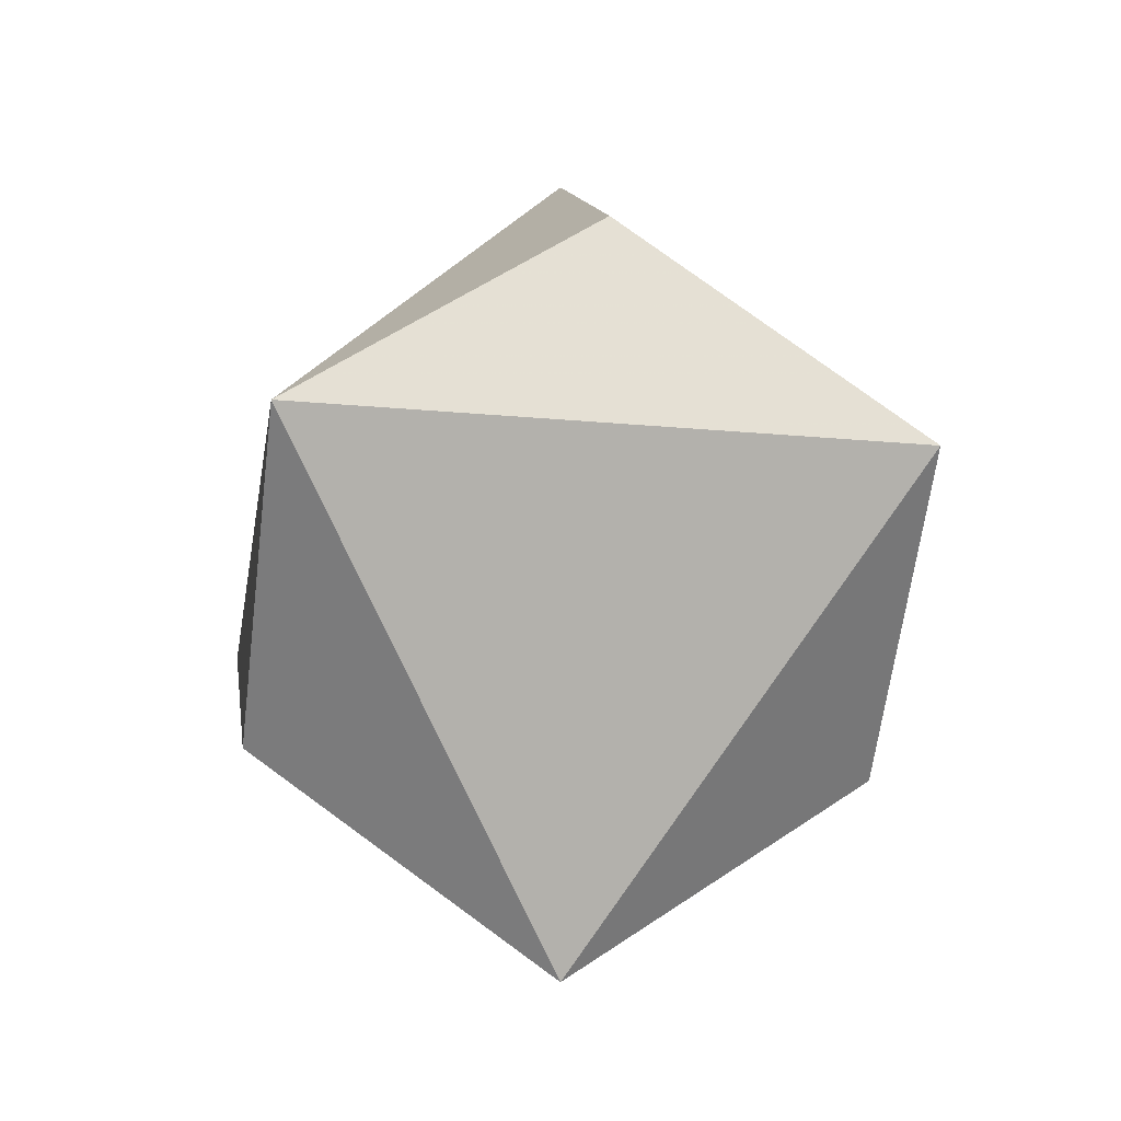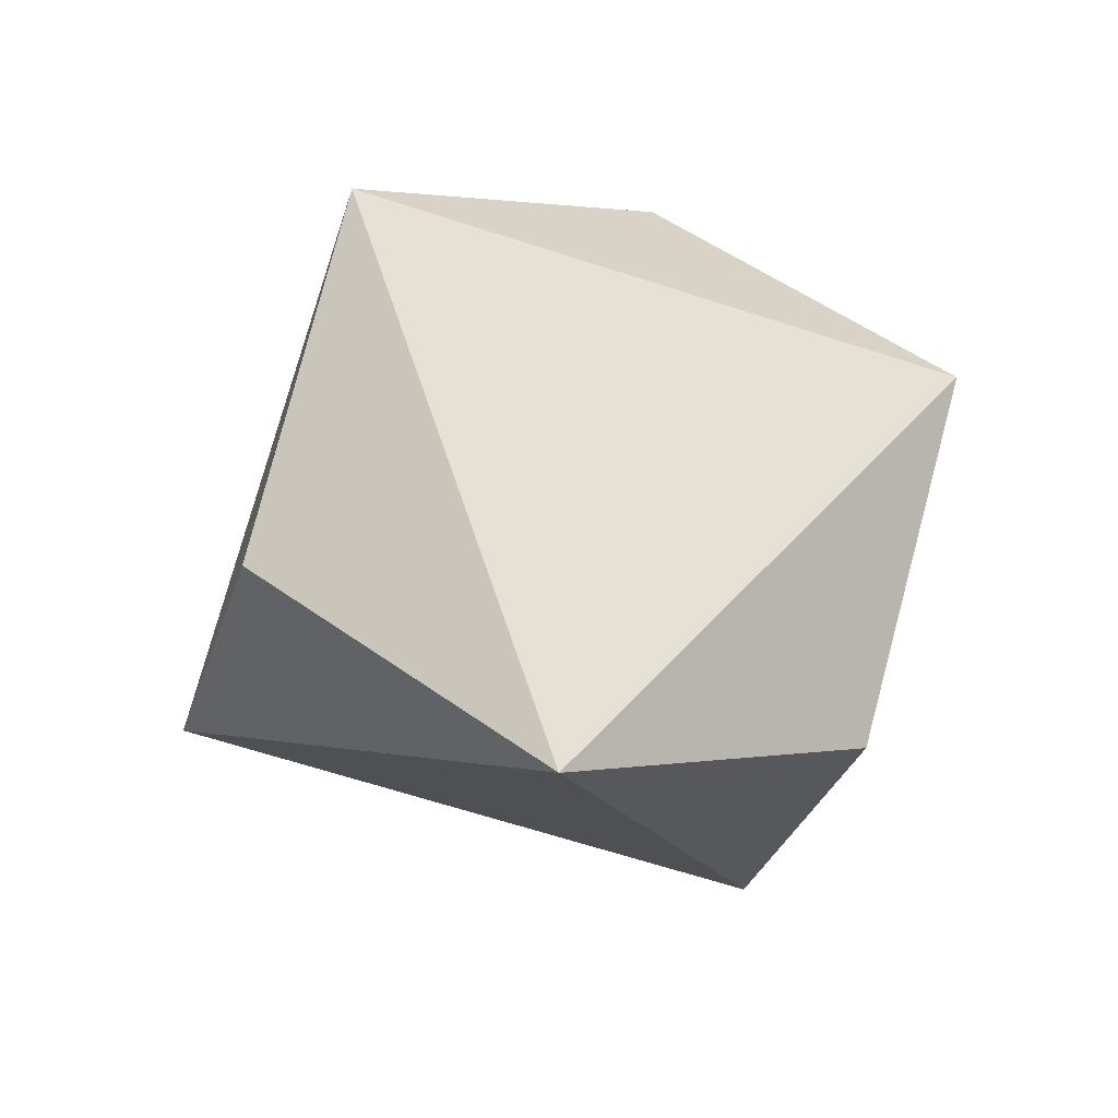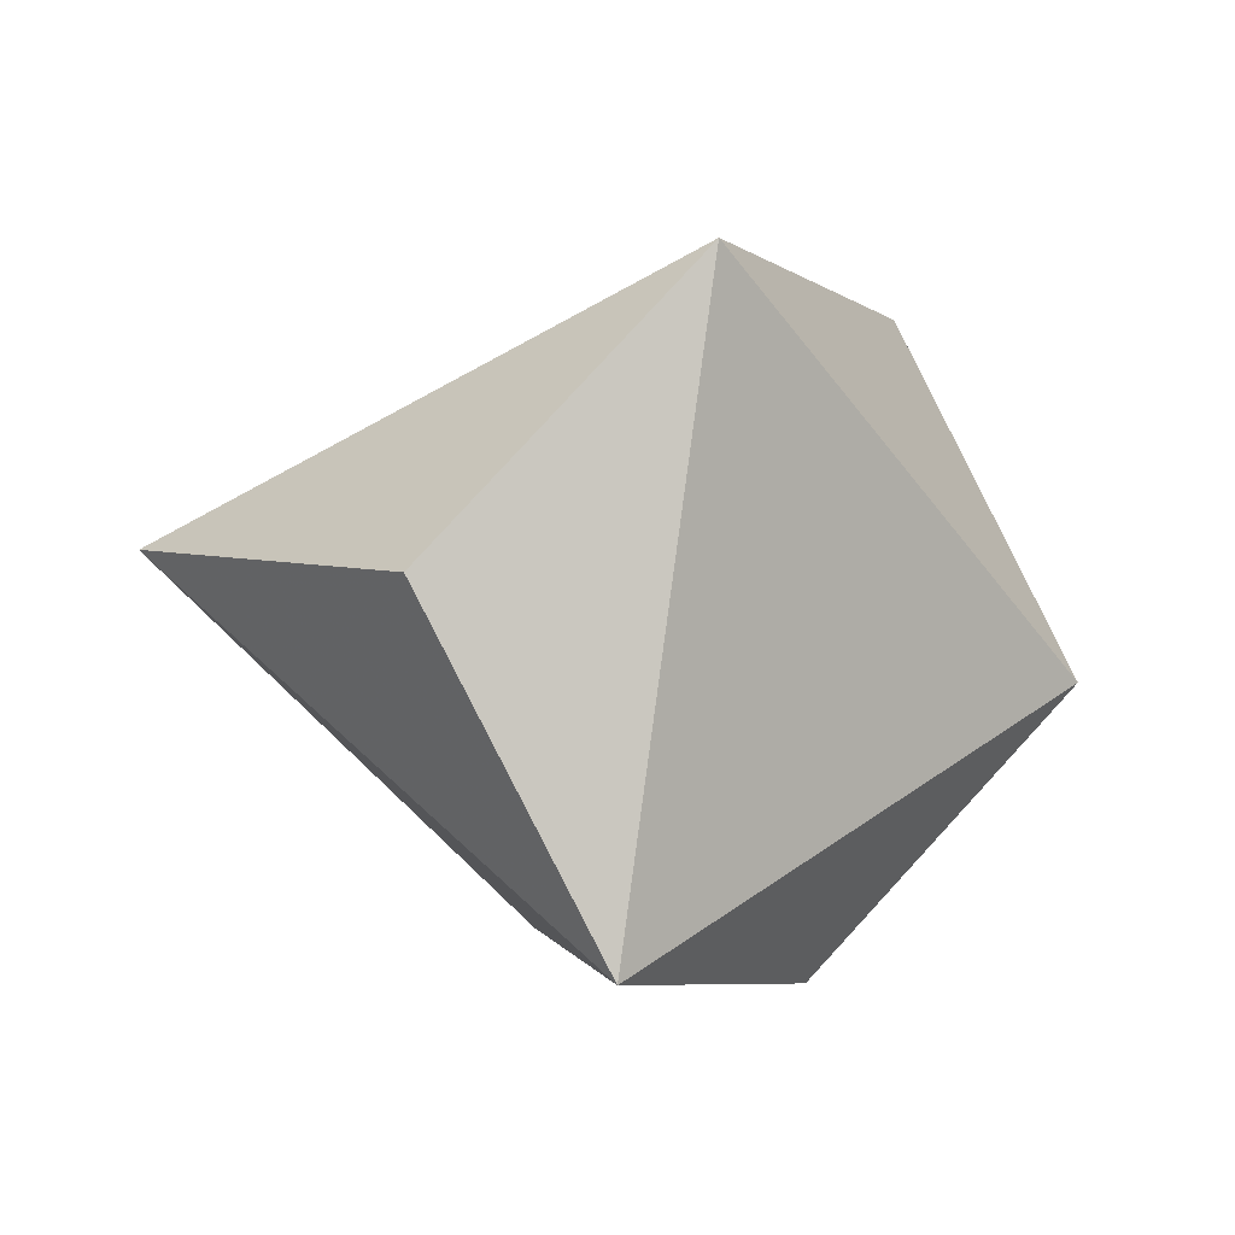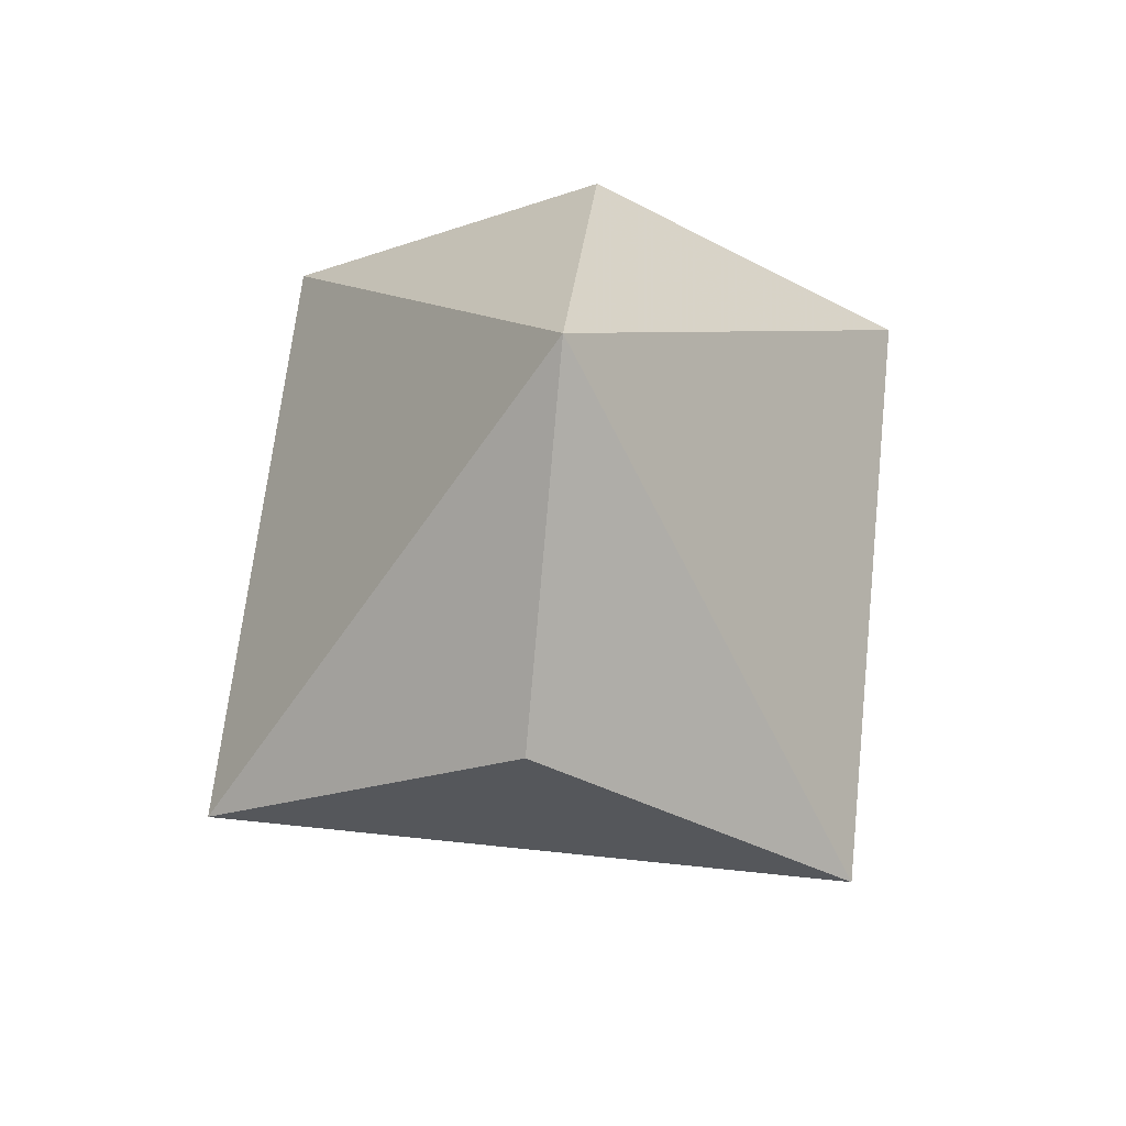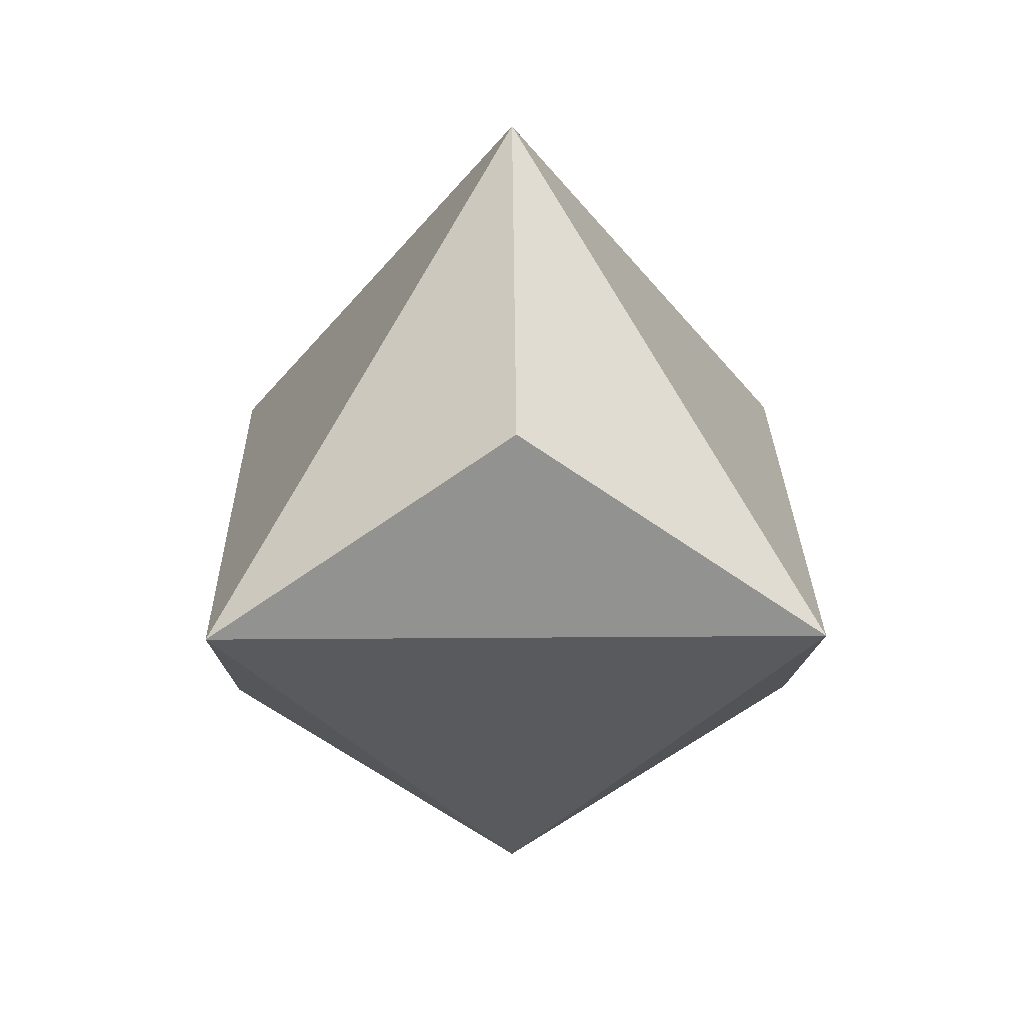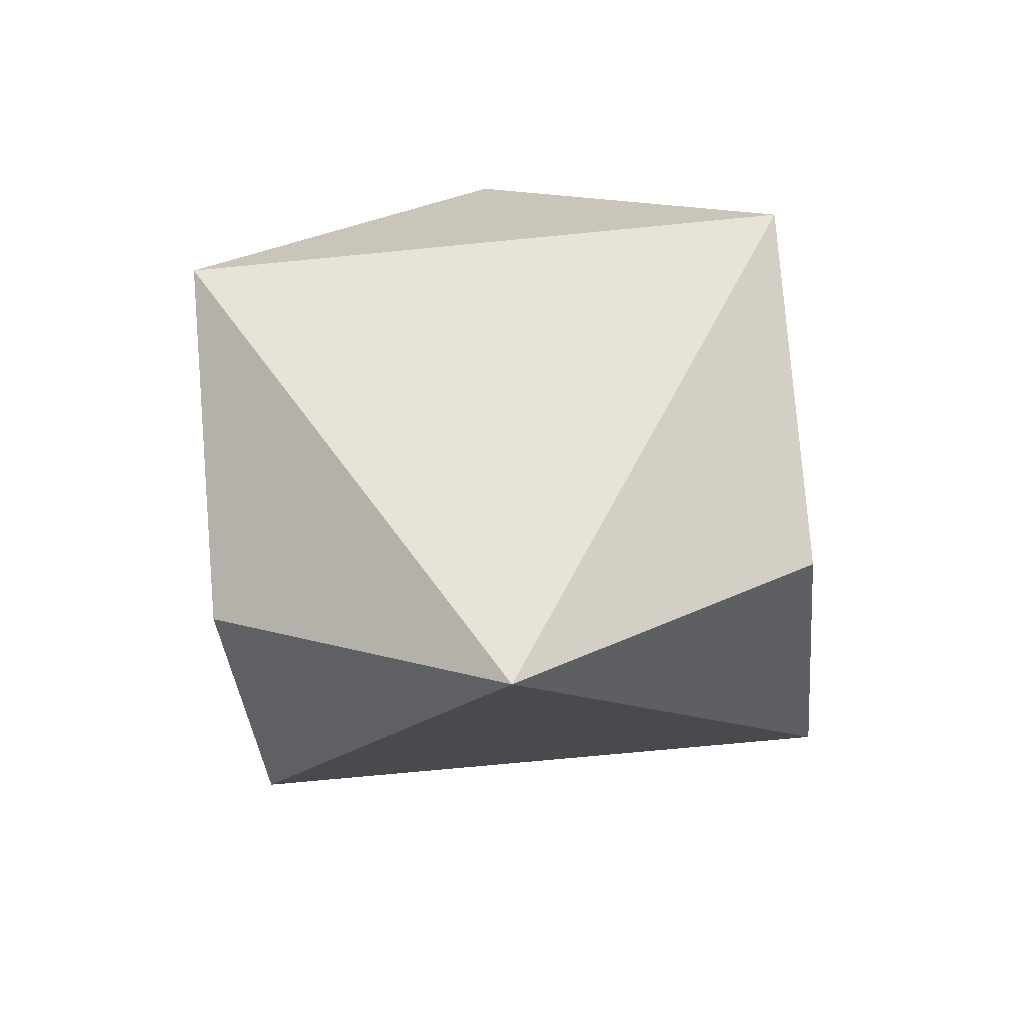
<metadata>
{"format":"obj","ext":"obj","renderer":"f3d","projection":"perspective","resolution":1024,"background":"white","views":[{"elev":-24.2,"azim":126.4,"up":"+Z"},{"elev":-64.7,"azim":-63.2,"up":"+Z"},{"elev":-46.7,"azim":79.0,"up":"+Z"},{"elev":62.8,"azim":-38.8,"up":"+Z"},{"elev":23.9,"azim":134.2,"up":"+Z"},{"elev":-68.0,"azim":-129.3,"up":"+Y"}]}
</metadata>
<code>
v 2.5 2.5 2.5
v -2.5 2.5 -2.5
v -2.5 -2.5 2.5
v 2.5 -2.5 -2.5
v 0 5 0
v -5 0 0
v 0 0 5
v 0 -5 0
v 5 0 0
v 0 0 -5
f 1 5 7
f 5 2 6
f 7 6 3
f 7 5 6
f 1 7 9
f 7 3 8
f 9 8 4
f 9 7 8
f 1 9 5
f 9 4 10
f 5 10 2
f 5 9 10
f 4 8 10
f 8 3 6
f 10 6 2
f 10 8 6

</code>
